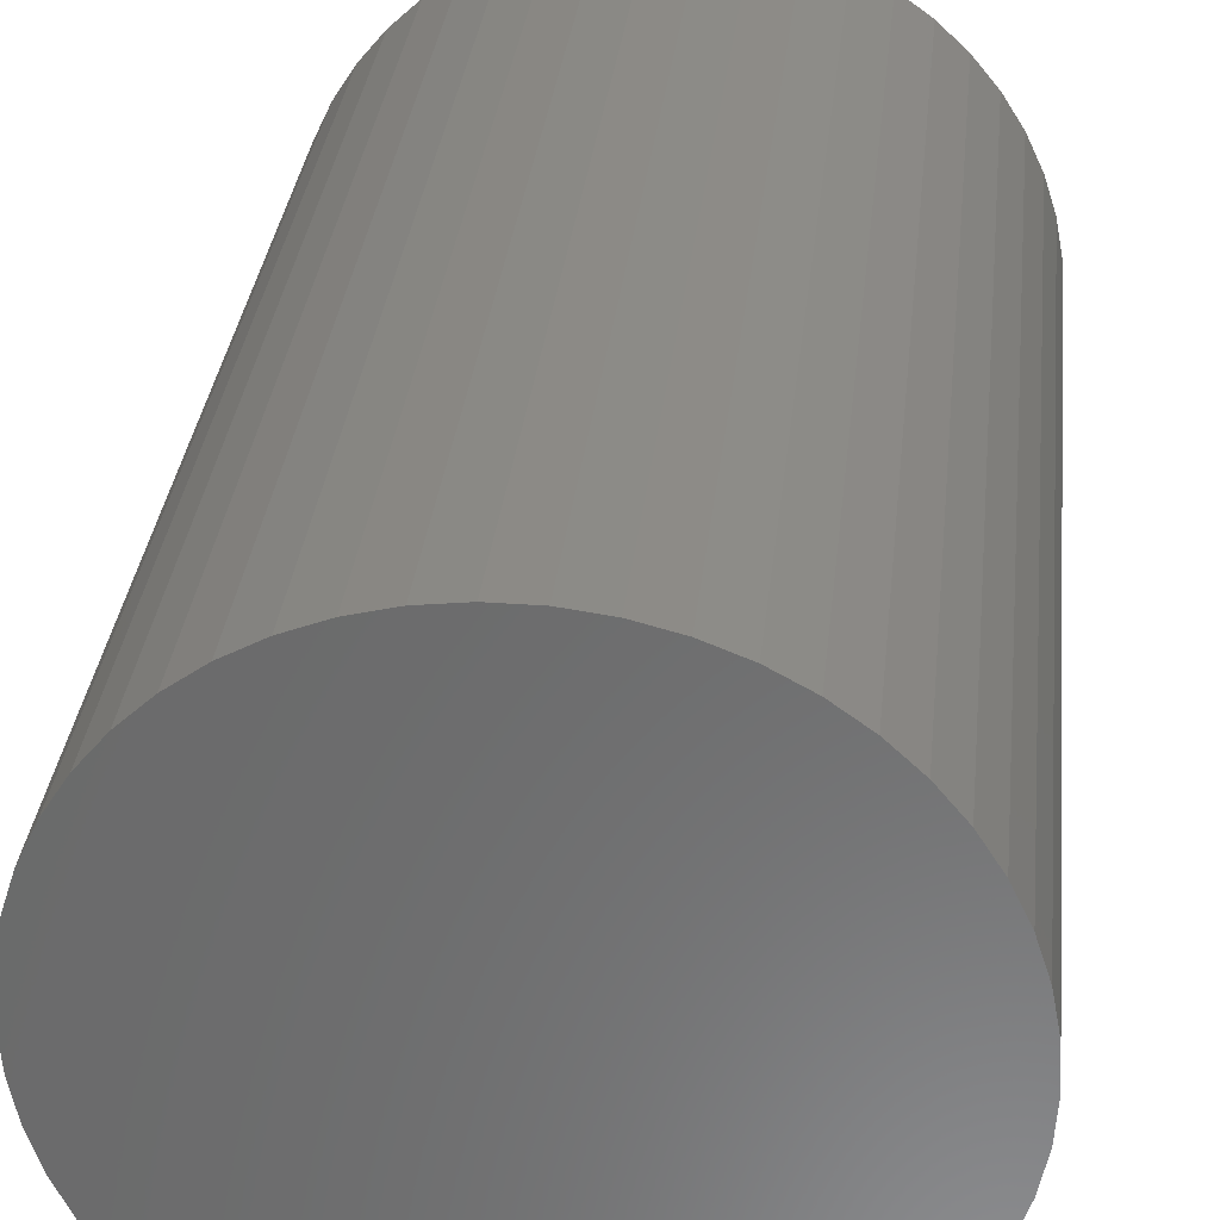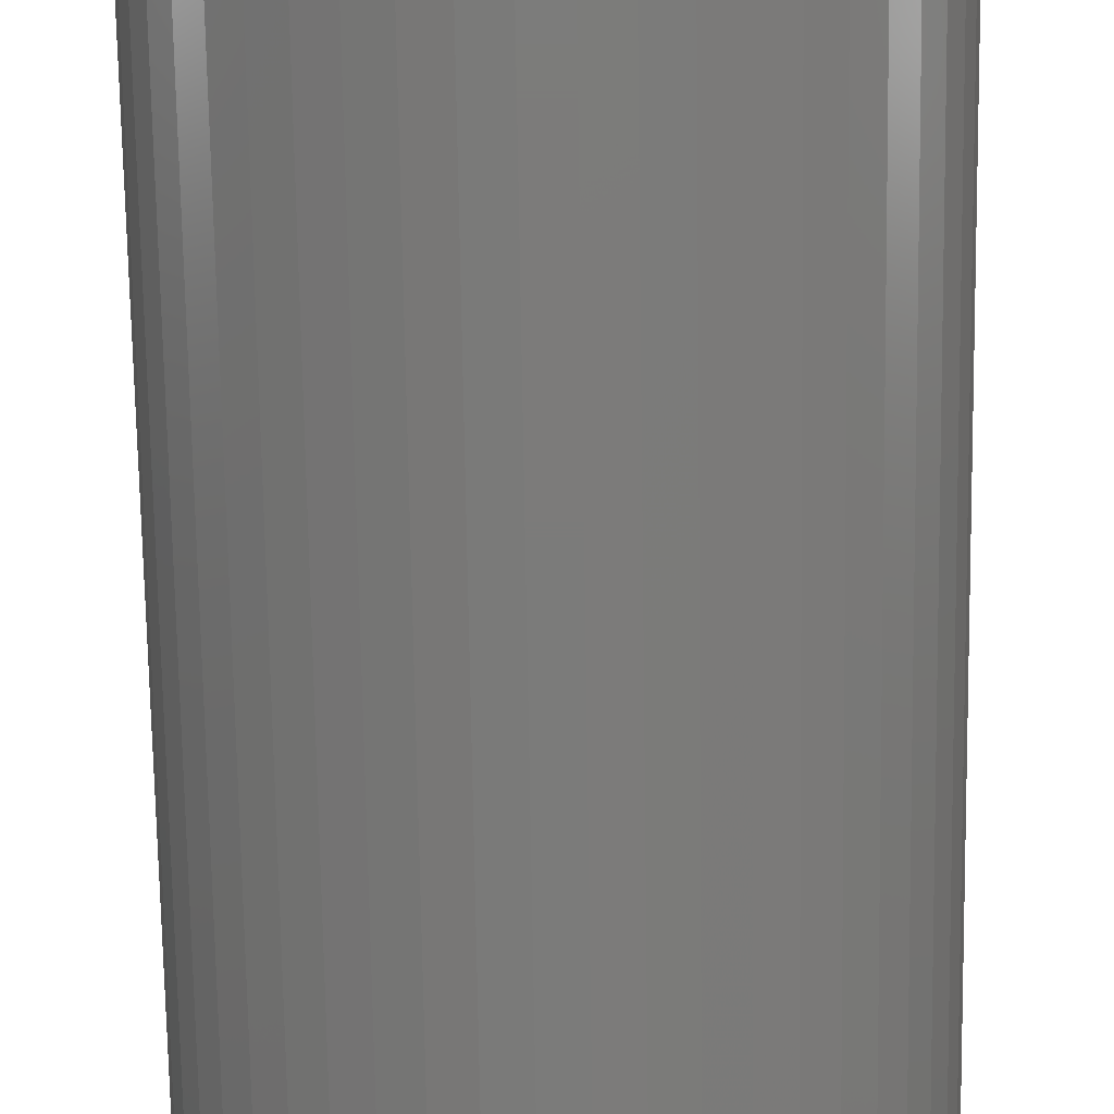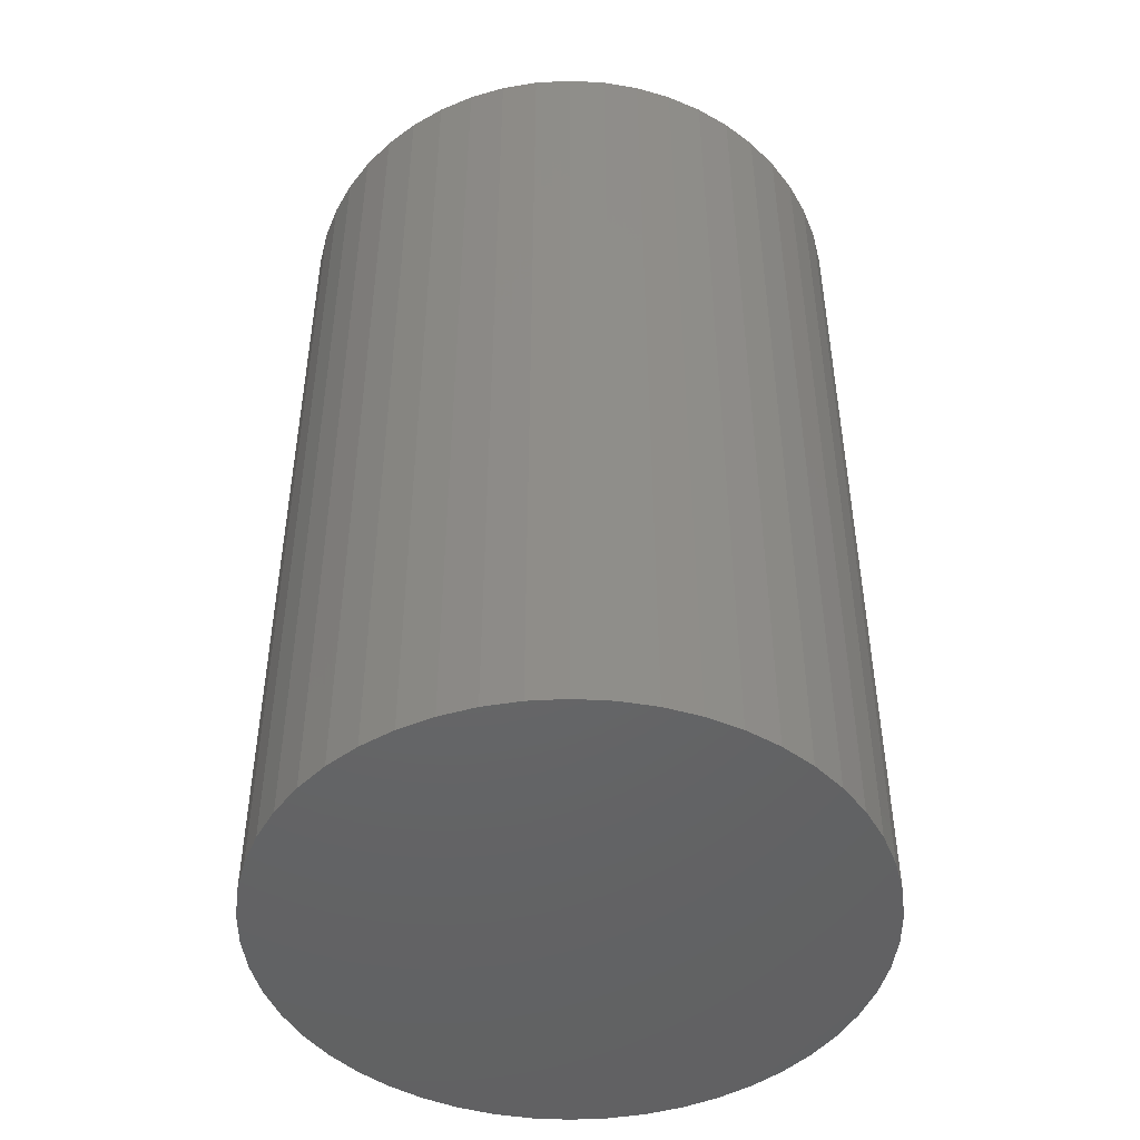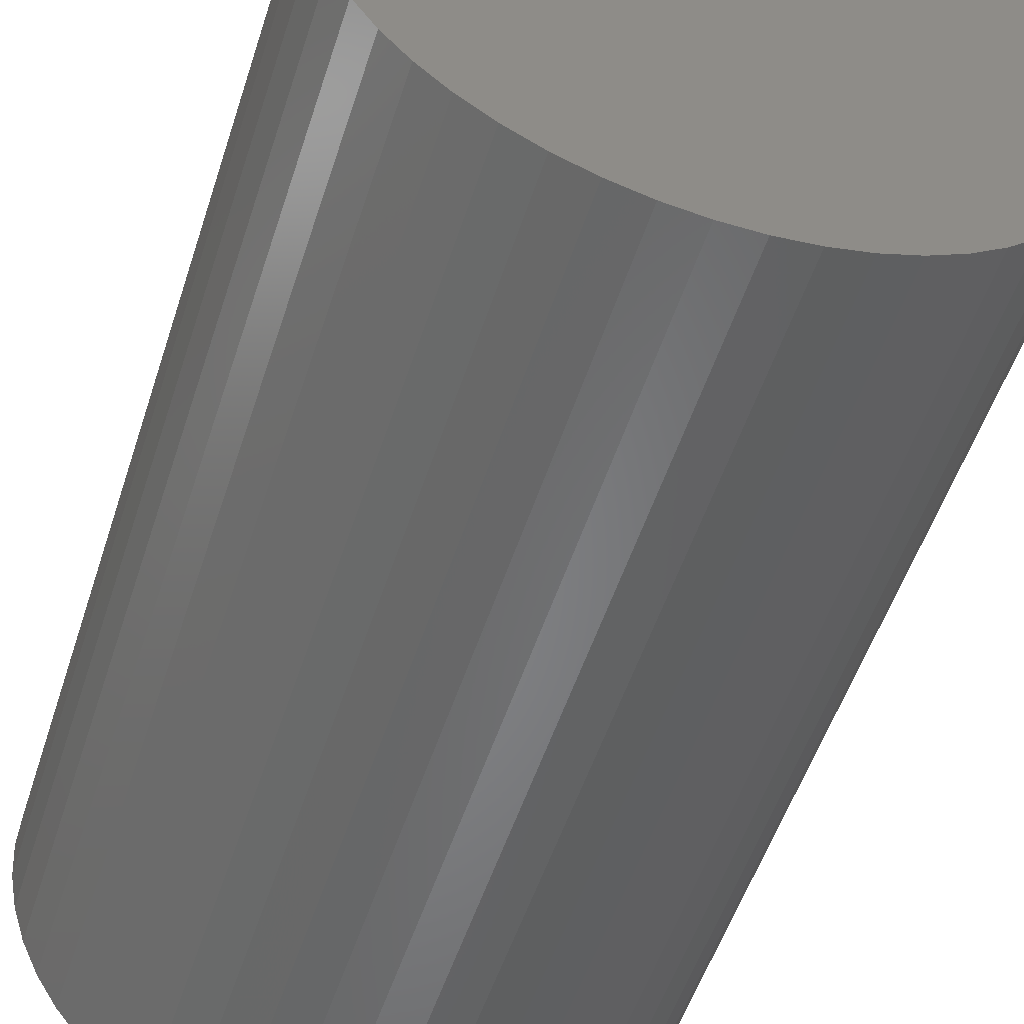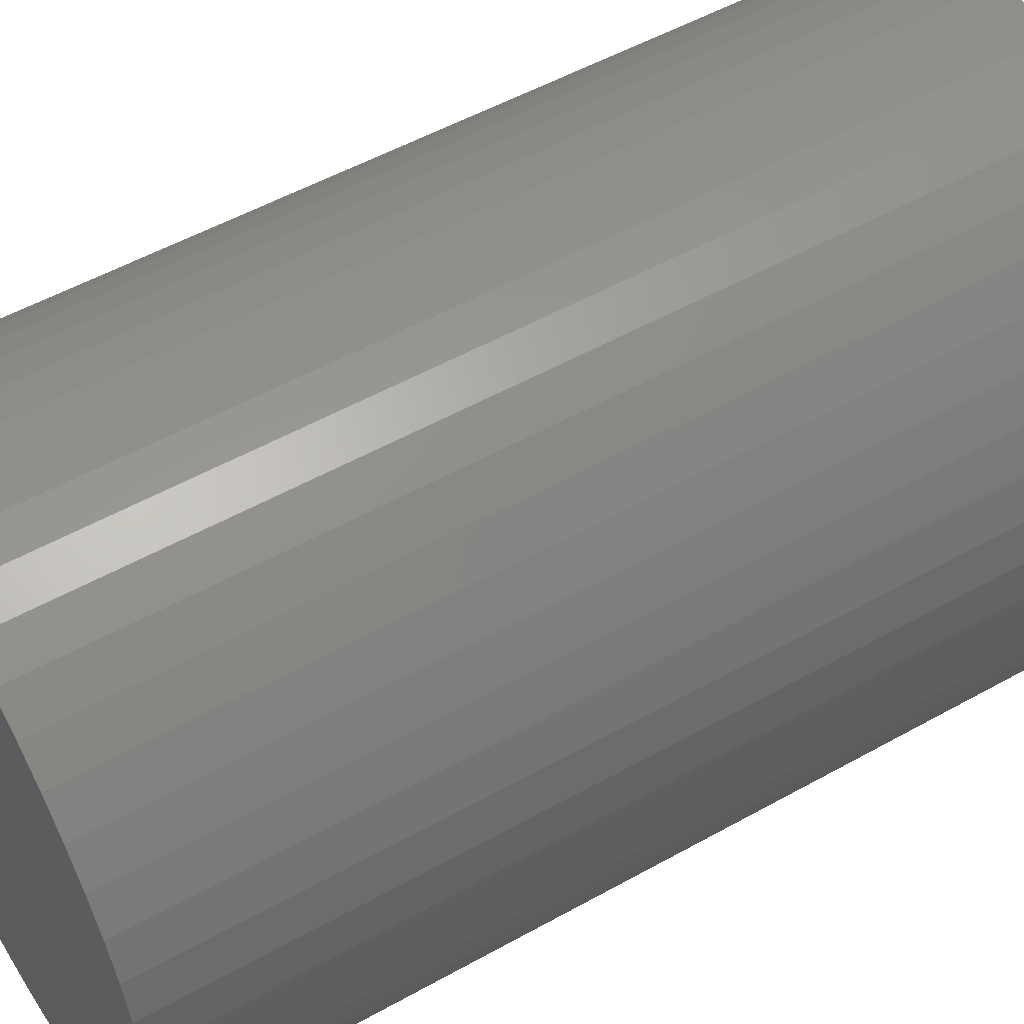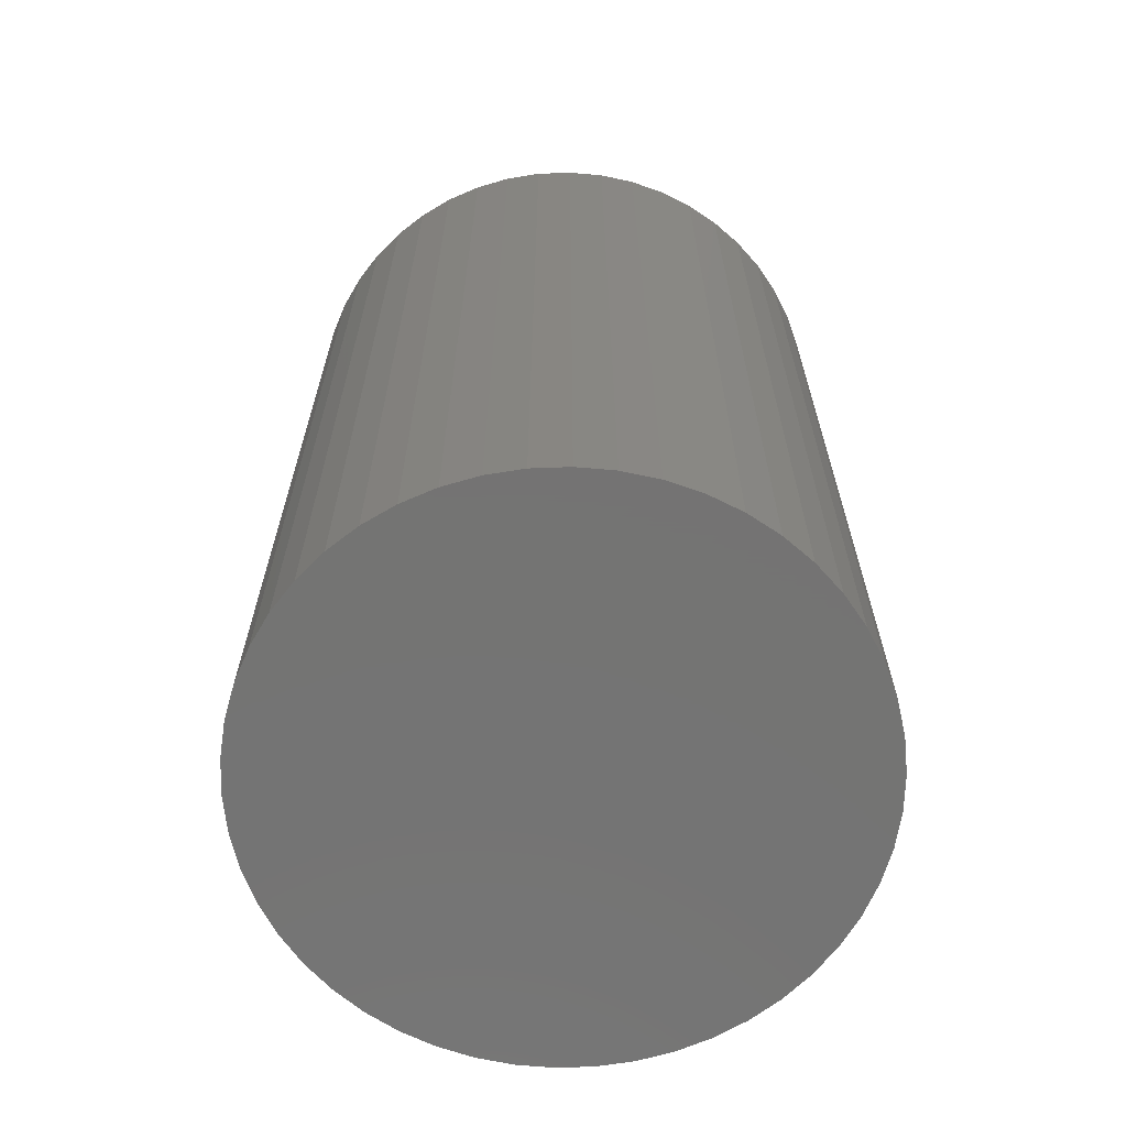
<metadata>
{"format":"stl","ext":"stl","renderer":"f3d","projection":"perspective","resolution":1024,"background":"white","views":[{"elev":32.0,"azim":6.0,"up":"+Y"},{"elev":-74.5,"azim":0.9,"up":"+Y"},{"elev":-47.0,"azim":-32.4,"up":"+Z"},{"elev":-52.7,"azim":-17.7,"up":"+Y"},{"elev":52.5,"azim":58.9,"up":"+Y"},{"elev":-65.9,"azim":74.1,"up":"+Z"}]}
</metadata>
<code>
# stl→obj: 100 verts, 196 faces
v 11.35 0 18
v 11.26 1.423 -18
v 11.26 1.423 18
v 11.35 0 -18
v 10.99 2.823 -18
v 10.99 2.823 18
v -11.35 0 -18
v -11.26 1.423 18
v -11.26 1.423 -18
v -11.35 0 18
v 0.7127 11.33 -18
v -0.7127 11.33 18
v 0.7127 11.33 18
v -0.7127 11.33 -18
v 11.26 -1.423 -18
v 10.99 -2.823 -18
v 10.55 -4.178 -18
v 10.55 4.178 -18
v 9.946 -5.468 -18
v 9.946 5.468 -18
v 9.182 -6.671 -18
v 9.182 6.671 -18
v 8.274 -7.77 -18
v 8.274 7.77 -18
v 7.235 -8.745 -18
v 7.235 8.745 -18
v 6.082 -9.583 -18
v 6.082 9.583 -18
v 4.833 -10.27 -18
v 4.833 10.27 -18
v 3.507 -10.79 -18
v 3.507 10.79 -18
v 2.127 -11.15 -18
v 2.127 11.15 -18
v 0.7127 -11.33 -18
v -0.7127 -11.33 -18
v -2.127 -11.15 -18
v -2.127 11.15 -18
v -3.507 -10.79 -18
v -3.507 10.79 -18
v -4.833 -10.27 -18
v -4.833 10.27 -18
v -6.082 -9.583 -18
v -6.082 9.583 -18
v -7.235 -8.745 -18
v -7.235 8.745 -18
v -8.274 -7.77 -18
v -8.274 7.77 -18
v -9.182 -6.671 -18
v -9.182 6.671 -18
v -9.946 -5.468 -18
v -9.946 5.468 -18
v -10.55 -4.178 -18
v -10.55 4.178 -18
v -10.99 -2.823 -18
v -10.99 2.823 -18
v -11.26 -1.423 -18
v 7.235 8.745 18
v 8.274 7.77 18
v -8.274 7.77 18
v -7.235 8.745 18
v -4.833 10.27 18
v -3.507 10.79 18
v 10.55 4.178 18
v 9.946 5.468 18
v 9.182 6.671 18
v 2.127 11.15 18
v 3.507 10.79 18
v 4.833 10.27 18
v 6.082 9.583 18
v -9.946 5.468 18
v -10.55 4.178 18
v -10.99 2.823 18
v 11.26 -1.423 18
v 10.99 -2.823 18
v 10.55 -4.178 18
v 9.946 -5.468 18
v 9.182 -6.671 18
v 8.274 -7.77 18
v 7.235 -8.745 18
v 6.082 -9.583 18
v 4.833 -10.27 18
v 3.507 -10.79 18
v 2.127 -11.15 18
v 0.7127 -11.33 18
v -0.7127 -11.33 18
v -2.127 11.15 18
v -2.127 -11.15 18
v -3.507 -10.79 18
v -4.833 -10.27 18
v -6.082 9.583 18
v -6.082 -9.583 18
v -7.235 -8.745 18
v -8.274 -7.77 18
v -9.182 6.671 18
v -9.182 -6.671 18
v -9.946 -5.468 18
v -10.55 -4.178 18
v -10.99 -2.823 18
v -11.26 -1.423 18
f 1 2 3
f 2 1 4
f 3 5 6
f 5 3 2
f 7 8 9
f 8 7 10
f 11 12 13
f 12 11 14
f 15 2 4
f 16 2 15
f 16 5 2
f 17 5 16
f 17 18 5
f 19 18 17
f 19 20 18
f 21 20 19
f 21 22 20
f 23 22 21
f 23 24 22
f 25 24 23
f 25 26 24
f 27 26 25
f 27 28 26
f 29 28 27
f 29 30 28
f 31 30 29
f 31 32 30
f 33 32 31
f 33 34 32
f 35 34 33
f 35 11 34
f 36 11 35
f 36 14 11
f 37 14 36
f 37 38 14
f 39 38 37
f 39 40 38
f 41 40 39
f 41 42 40
f 43 42 41
f 43 44 42
f 45 44 43
f 45 46 44
f 47 46 45
f 47 48 46
f 49 48 47
f 49 50 48
f 51 50 49
f 51 52 50
f 53 52 51
f 53 54 52
f 55 54 53
f 55 56 54
f 57 56 55
f 57 9 56
f 9 57 7
f 24 58 59
f 58 24 26
f 46 60 61
f 60 46 48
f 40 62 63
f 62 40 42
f 64 20 65
f 20 64 18
f 65 22 66
f 22 65 20
f 32 67 68
f 67 32 34
f 28 69 70
f 69 28 30
f 54 71 52
f 71 54 72
f 56 72 54
f 72 56 73
f 3 74 1
f 6 74 3
f 6 75 74
f 64 75 6
f 64 76 75
f 65 76 64
f 65 77 76
f 66 77 65
f 66 78 77
f 59 78 66
f 59 79 78
f 58 79 59
f 58 80 79
f 70 80 58
f 70 81 80
f 69 81 70
f 69 82 81
f 68 82 69
f 68 83 82
f 67 83 68
f 67 84 83
f 13 84 67
f 13 85 84
f 12 85 13
f 12 86 85
f 87 86 12
f 87 88 86
f 63 88 87
f 63 89 88
f 62 89 63
f 62 90 89
f 91 90 62
f 91 92 90
f 61 92 91
f 61 93 92
f 60 93 61
f 60 94 93
f 95 94 60
f 95 96 94
f 71 96 95
f 71 97 96
f 72 97 71
f 72 98 97
f 73 98 72
f 73 99 98
f 8 99 73
f 8 100 99
f 100 8 10
f 14 87 12
f 87 14 38
f 51 98 53
f 98 51 97
f 31 82 83
f 82 31 29
f 30 68 69
f 68 30 32
f 26 70 58
f 70 26 28
f 50 60 48
f 60 50 95
f 42 91 62
f 91 42 44
f 74 4 1
f 4 74 15
f 29 81 82
f 81 29 27
f 25 79 80
f 79 25 23
f 78 19 77
f 19 78 21
f 75 15 74
f 15 75 16
f 36 85 86
f 85 36 35
f 6 18 64
f 18 6 5
f 66 24 59
f 24 66 22
f 34 13 67
f 13 34 11
f 52 95 50
f 95 52 71
f 9 73 56
f 73 9 8
f 44 61 91
f 61 44 46
f 38 63 87
f 63 38 40
f 77 17 76
f 17 77 19
f 41 89 90
f 89 41 39
f 47 96 49
f 96 47 94
f 53 99 55
f 99 53 98
f 57 10 7
f 10 57 100
f 33 83 84
f 83 33 31
f 35 84 85
f 84 35 33
f 79 21 78
f 21 79 23
f 27 80 81
f 80 27 25
f 76 16 75
f 16 76 17
f 37 86 88
f 86 37 36
f 43 90 92
f 90 43 41
f 39 88 89
f 88 39 37
f 47 93 94
f 93 47 45
f 49 97 51
f 97 49 96
f 55 100 57
f 100 55 99
f 45 92 93
f 92 45 43

</code>
